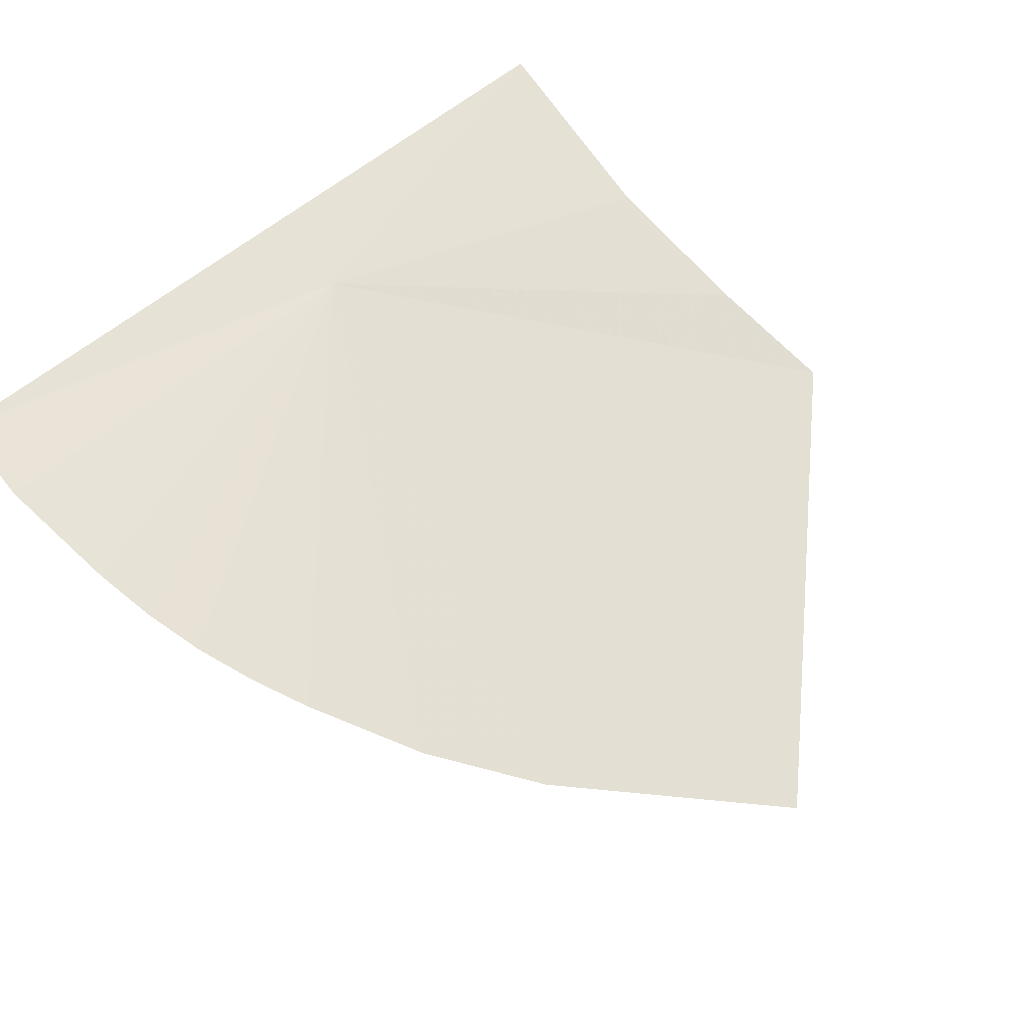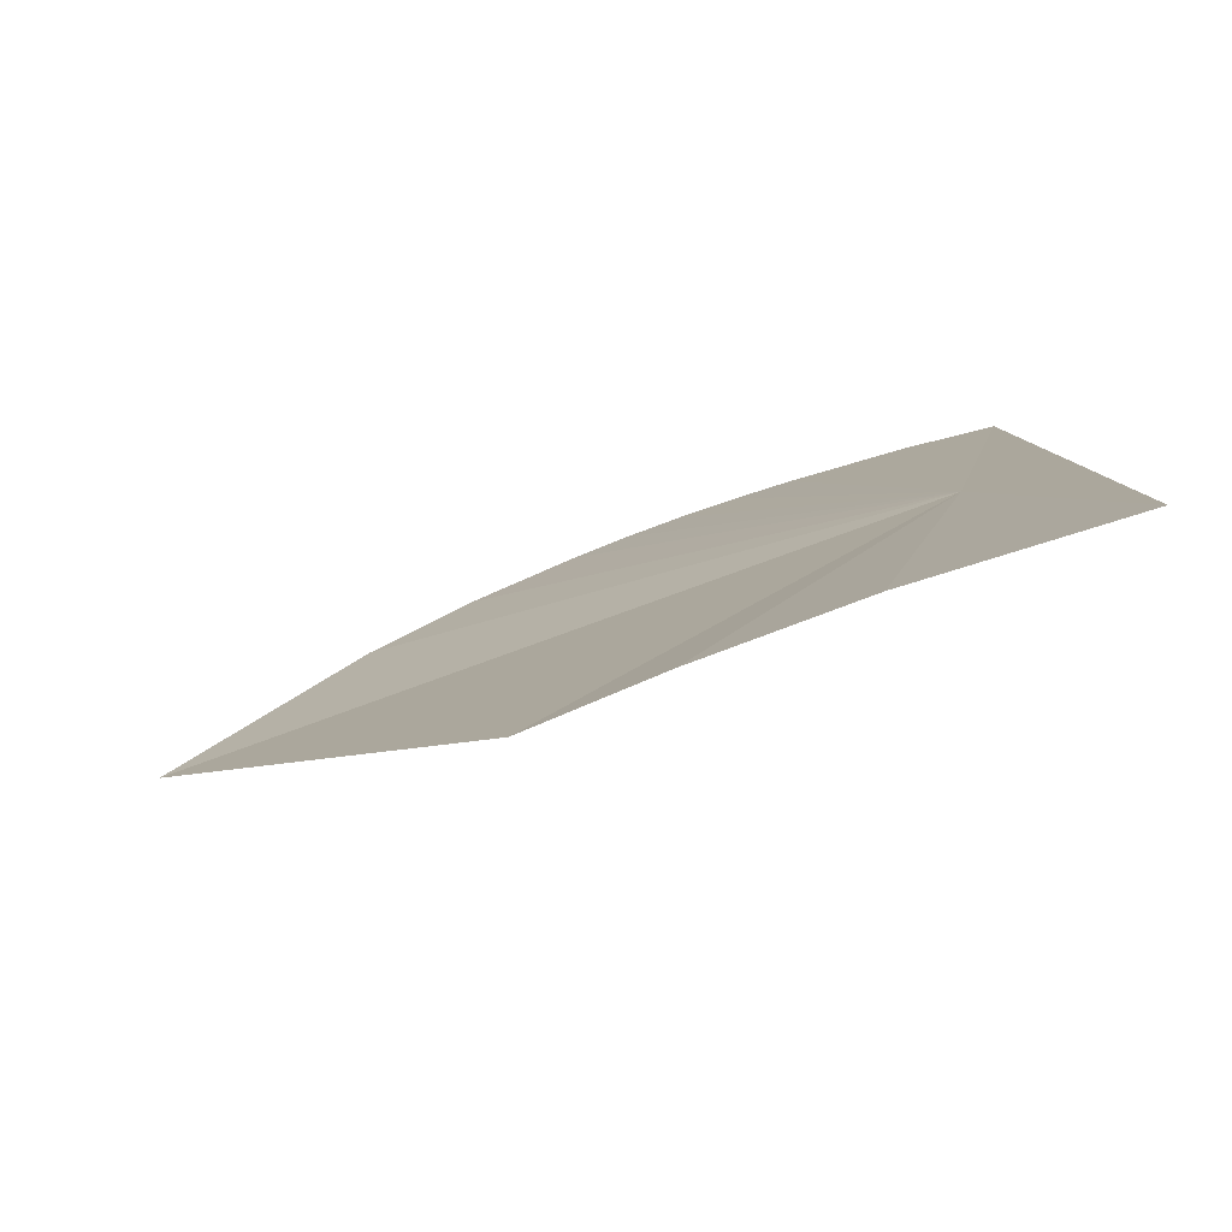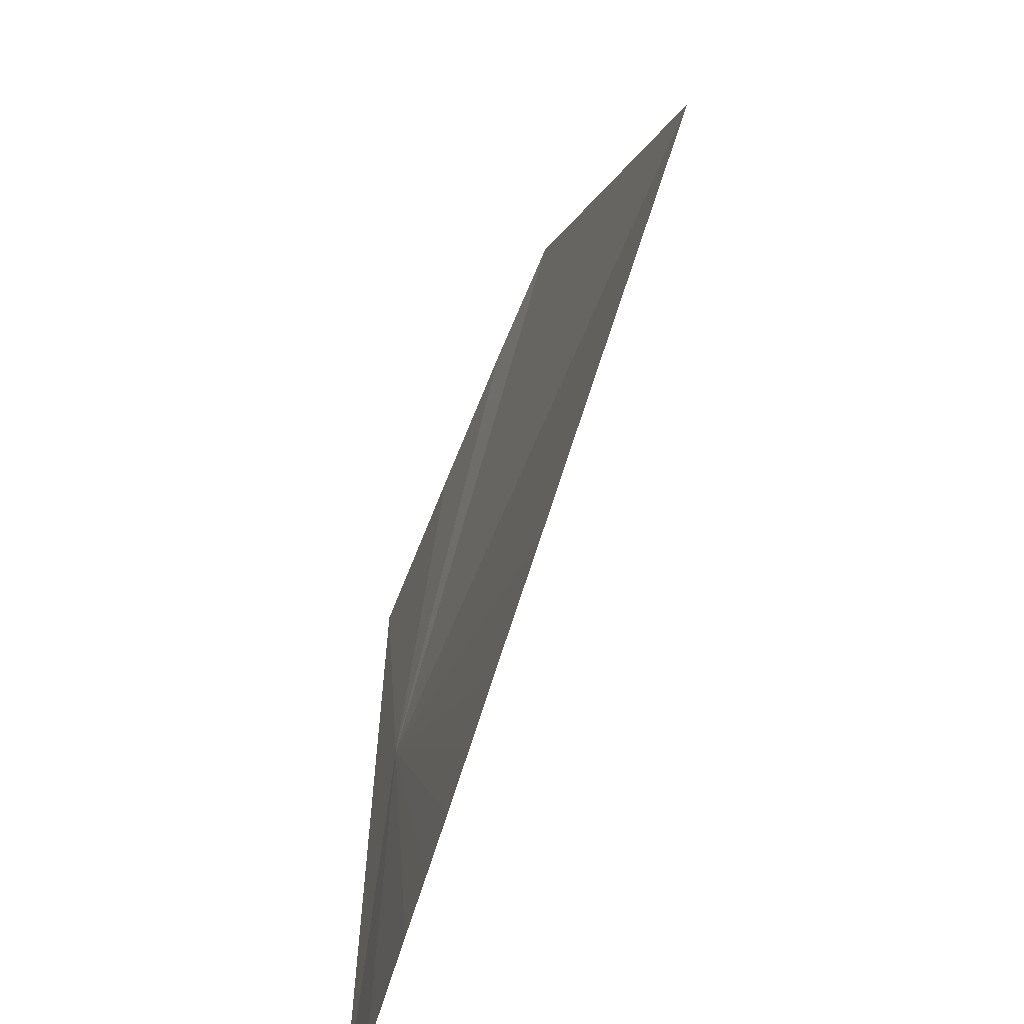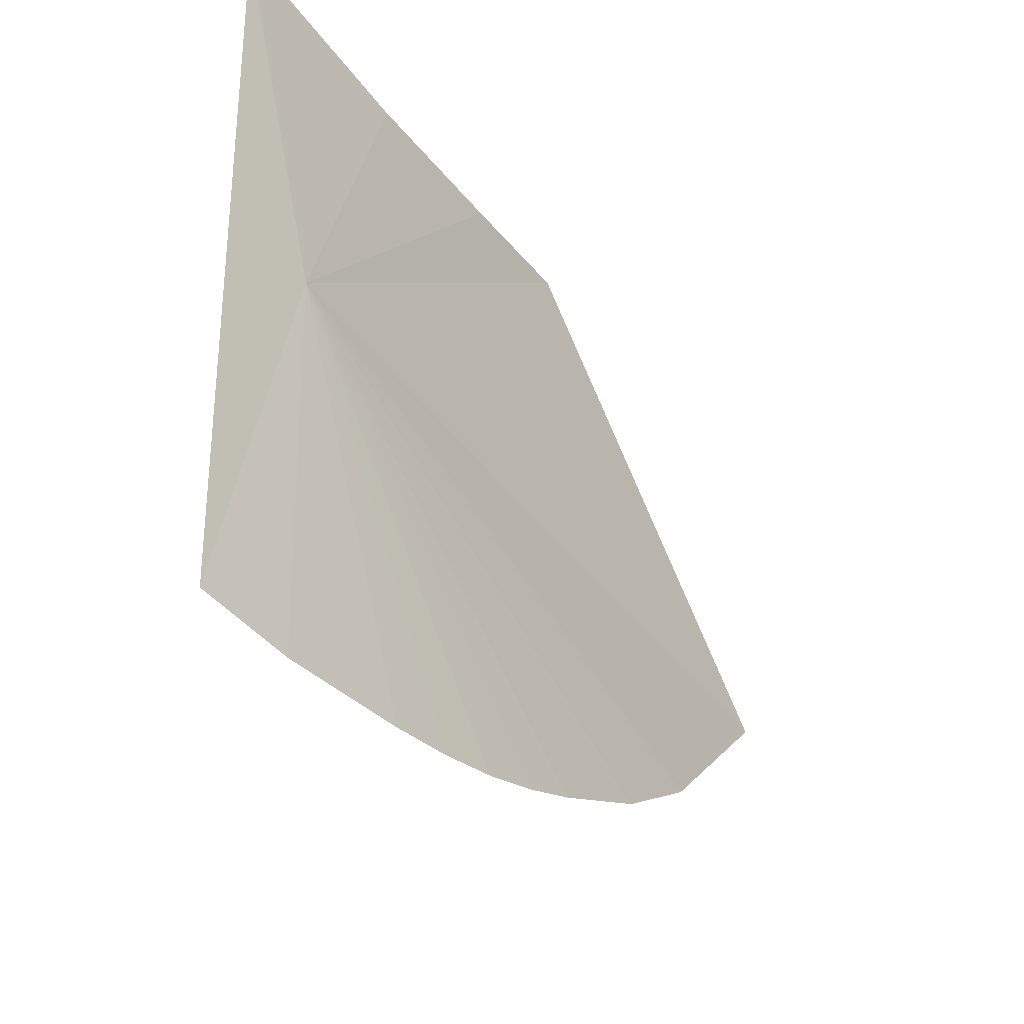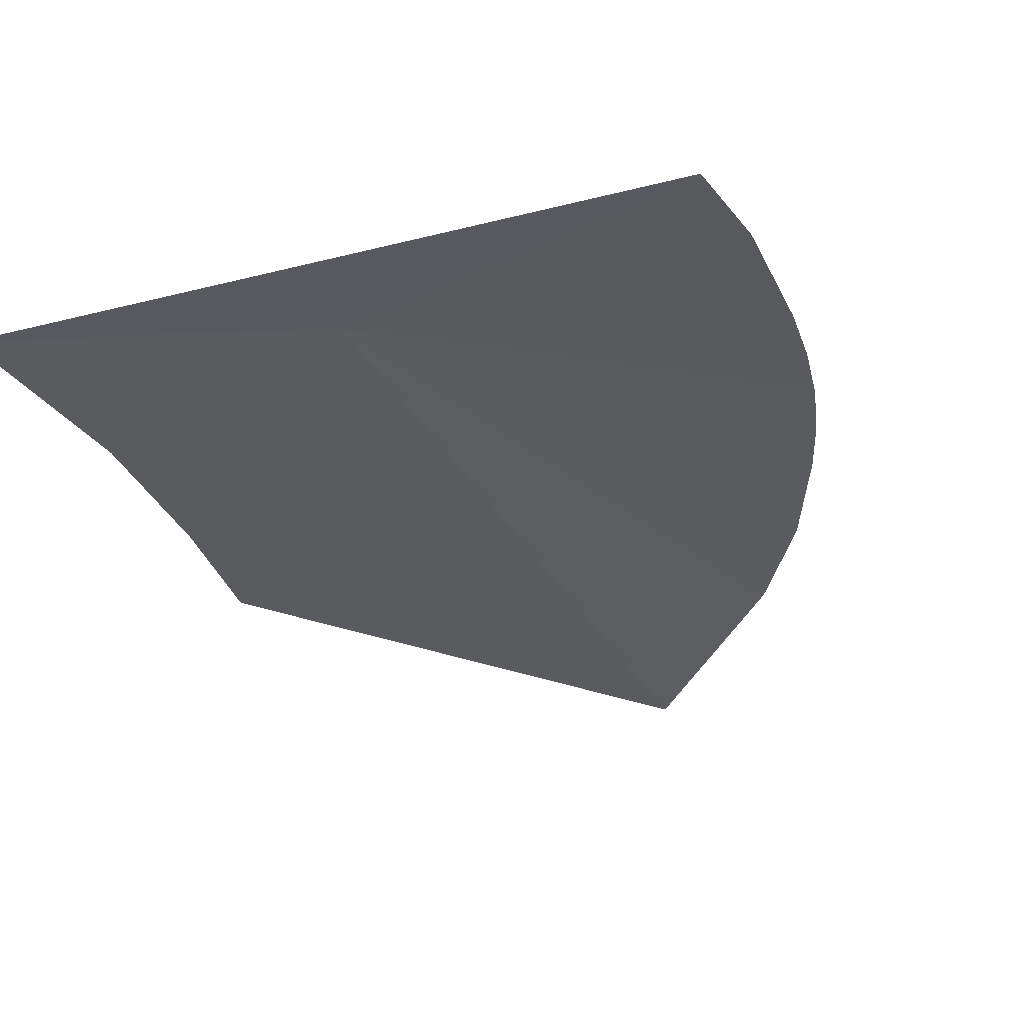
<metadata>
{"format":"obj","ext":"obj","renderer":"f3d","projection":"perspective","resolution":1024,"background":"white","views":[{"elev":51.0,"azim":46.1,"up":"+Z"},{"elev":7.7,"azim":-179.0,"up":"+Z"},{"elev":-57.6,"azim":89.0,"up":"+Y"},{"elev":-44.0,"azim":-35.7,"up":"+Y"},{"elev":-16.2,"azim":-60.1,"up":"+Z"}]}
</metadata>
<code>
v 81.13 164.9 29.7
v 80.85 163.4 29.8
v 81.16 163.4 29.72
v 81.58 163.5 29.61
v 81.77 163.5 29.55
v 81.97 163.6 29.49
v 82.16 163.6 29.42
v 82.34 163.7 29.36
v 82.68 163.9 29.23
v 83 164.2 29.09
v 83.58 164.9 28.81
v 82.42 166.3 29.19
v 82 166.2 29.36
v 81.47 166.2 29.55
v 80.77 166.2 29.78
f 1 2 3
f 1 3 4
f 1 4 5
f 1 5 6
f 1 6 7
f 1 7 8
f 1 8 9
f 1 9 10
f 1 11 12
f 1 12 13
f 1 13 14
f 1 14 15
f 1 10 11
f 1 15 2

</code>
